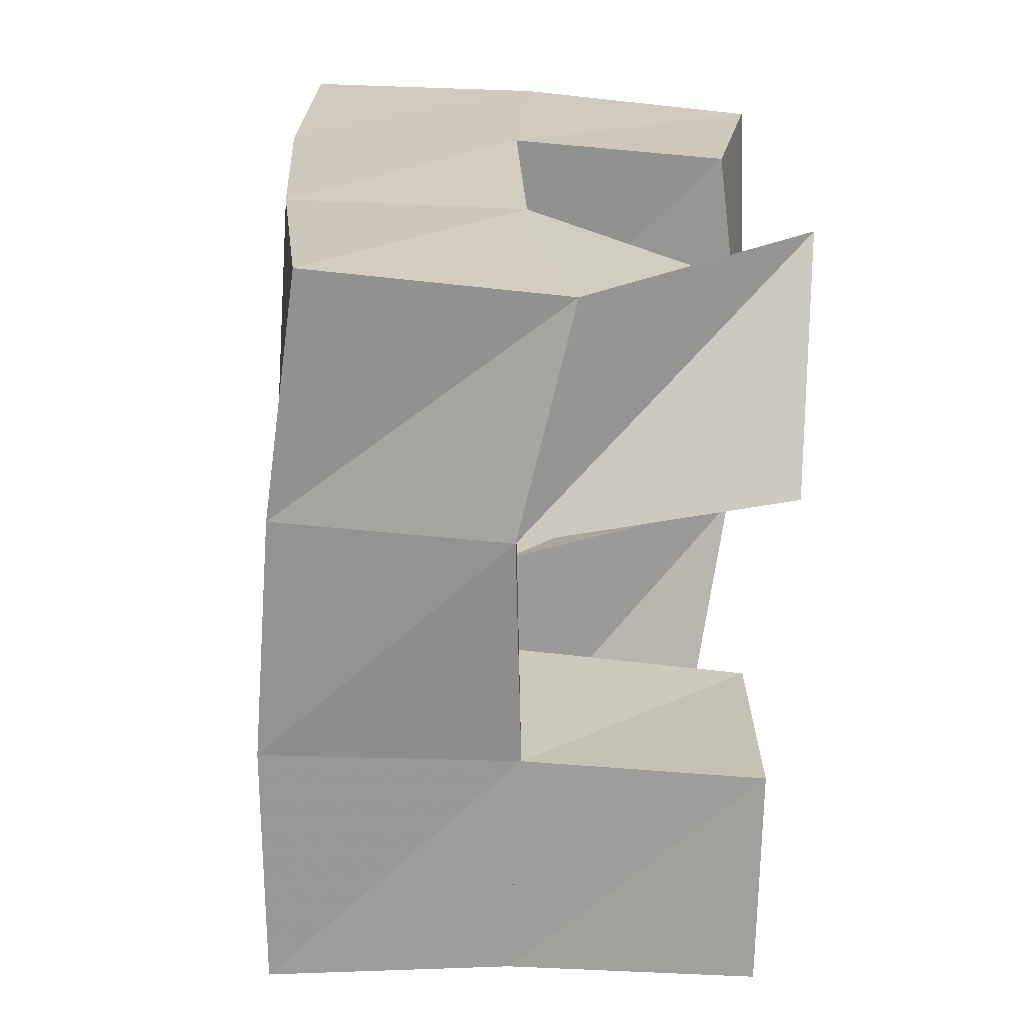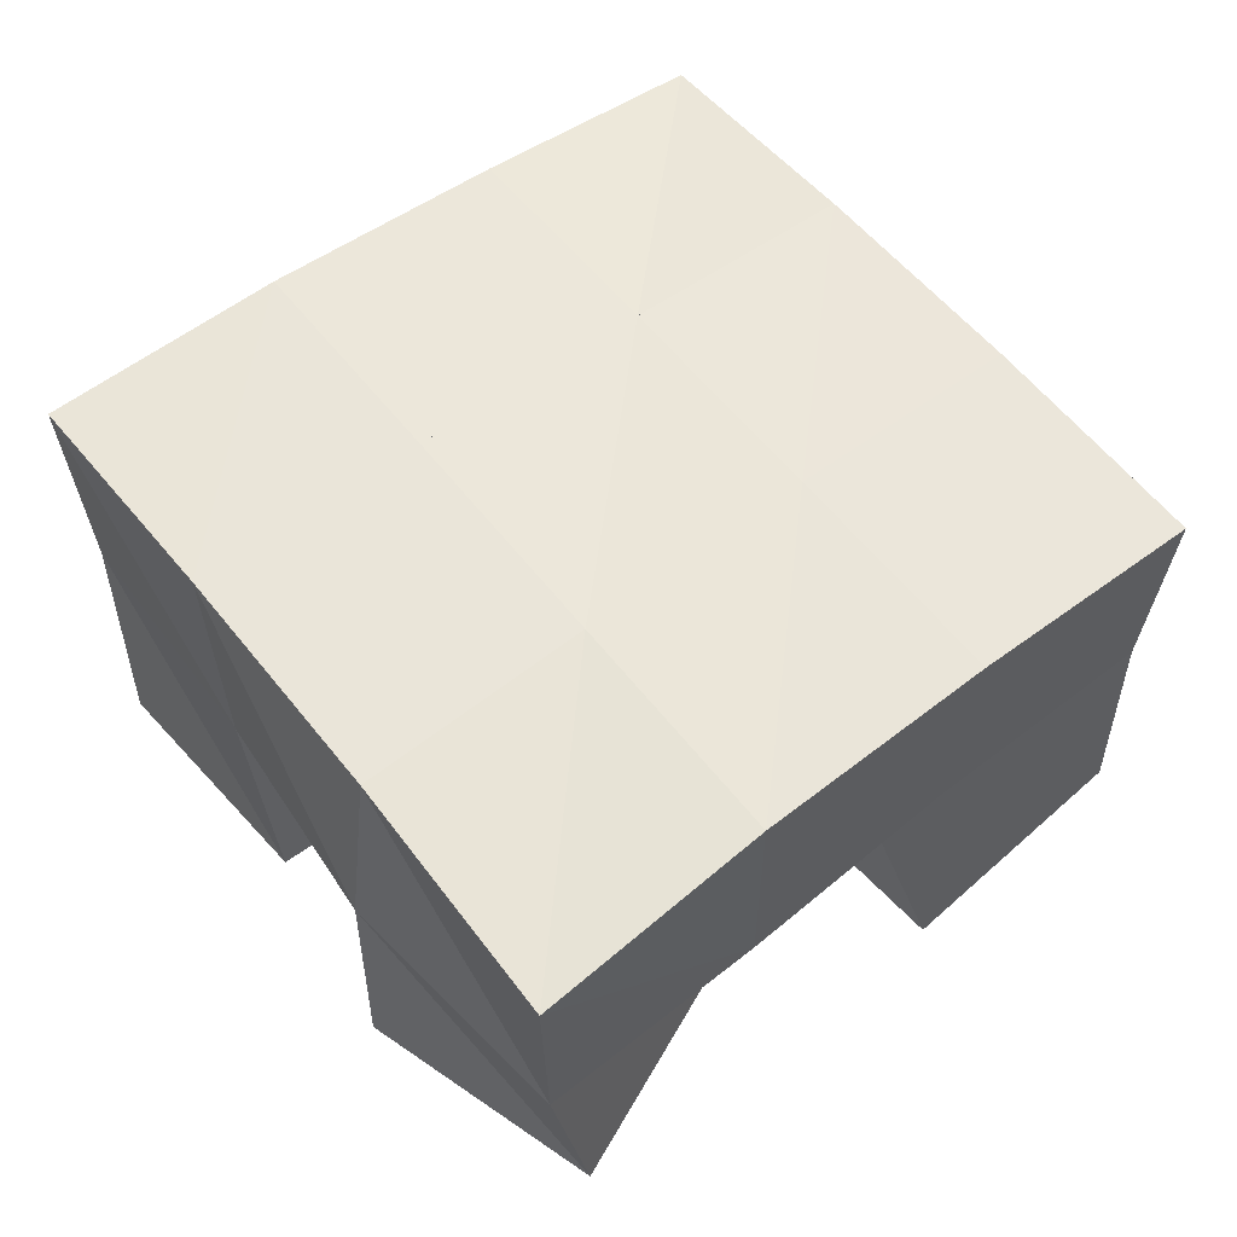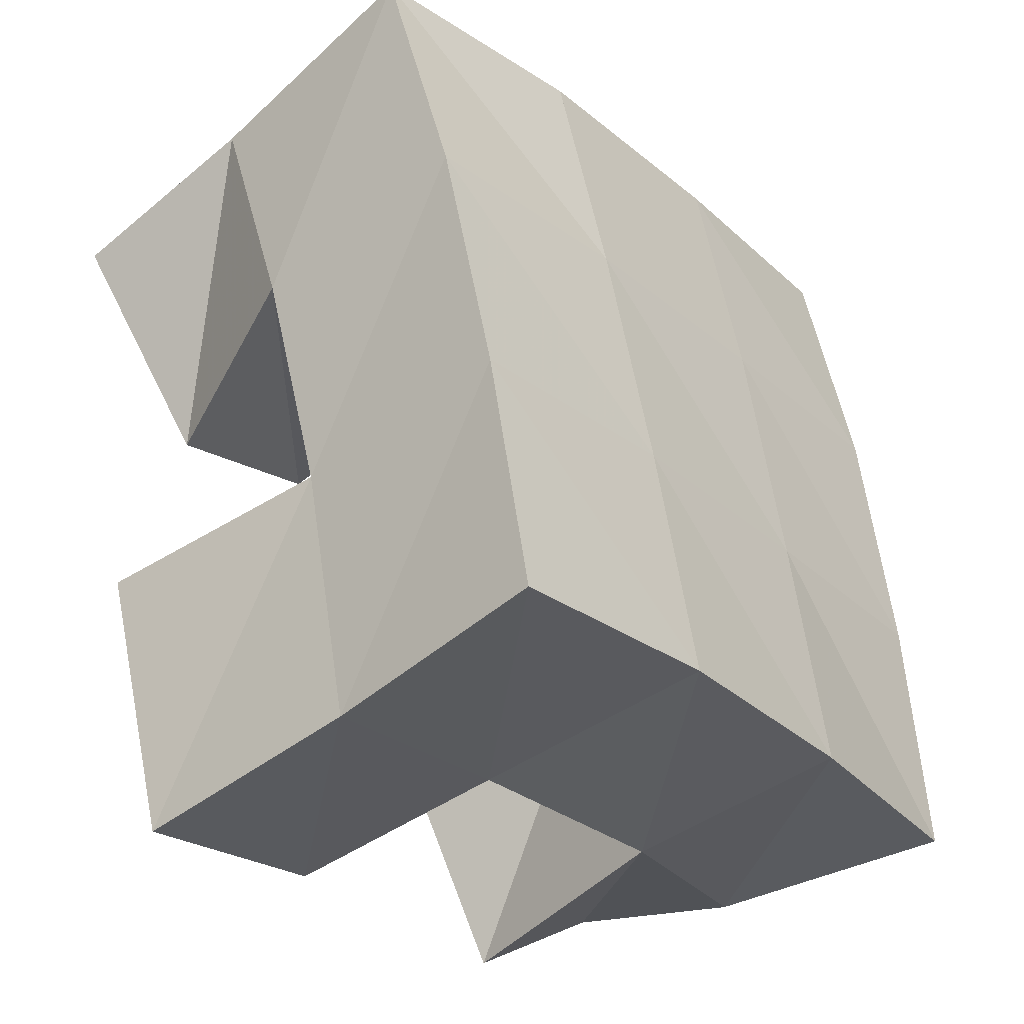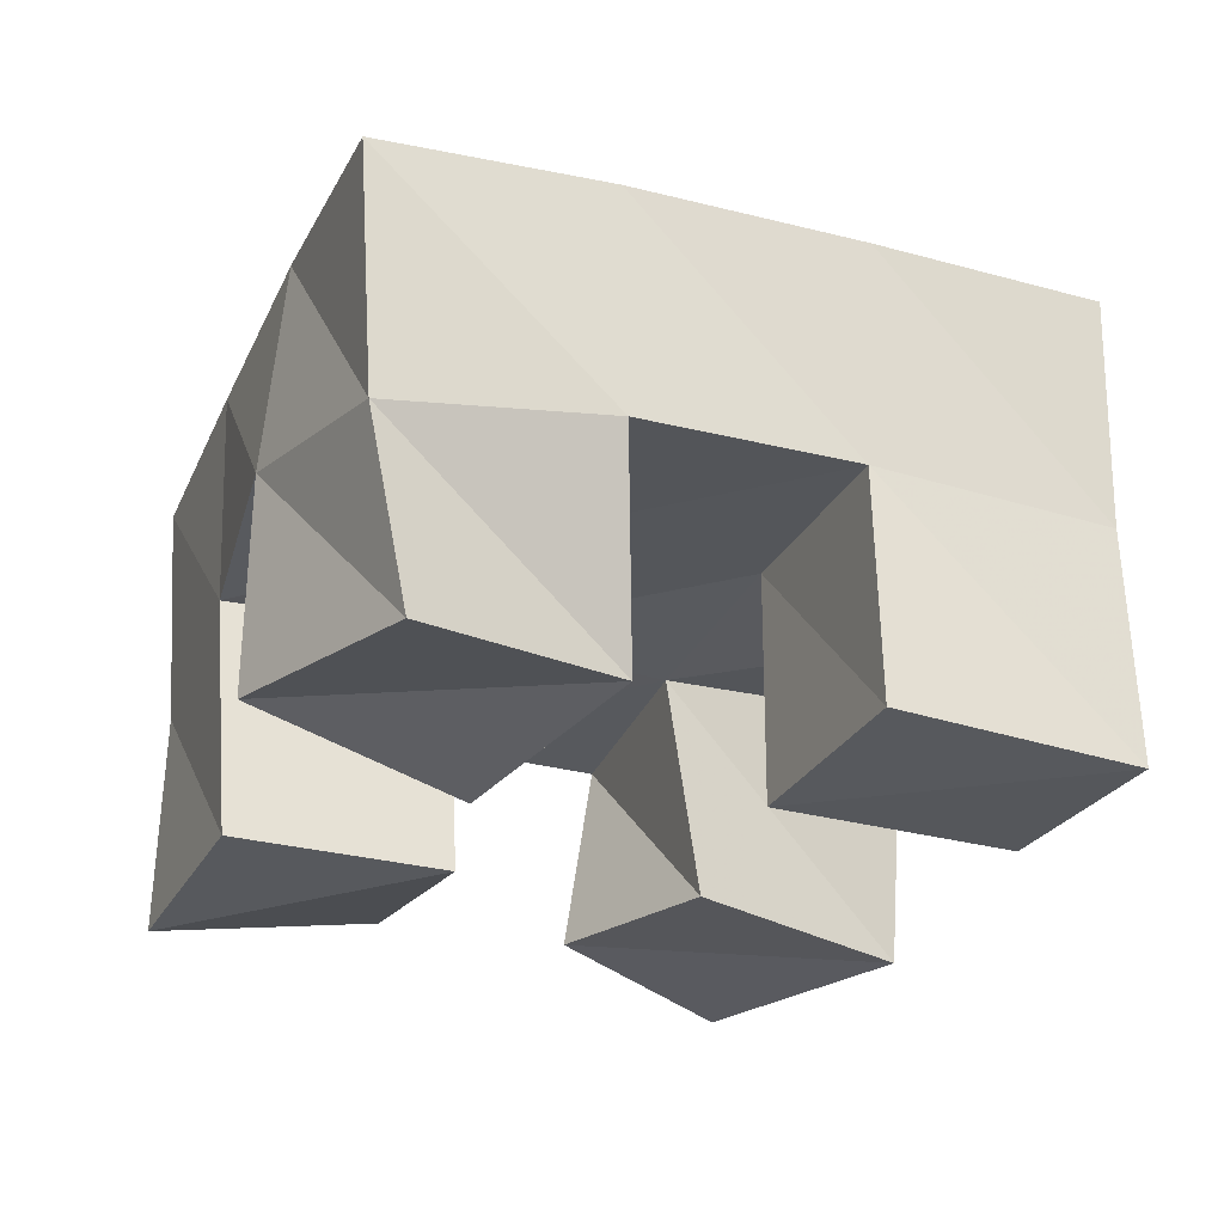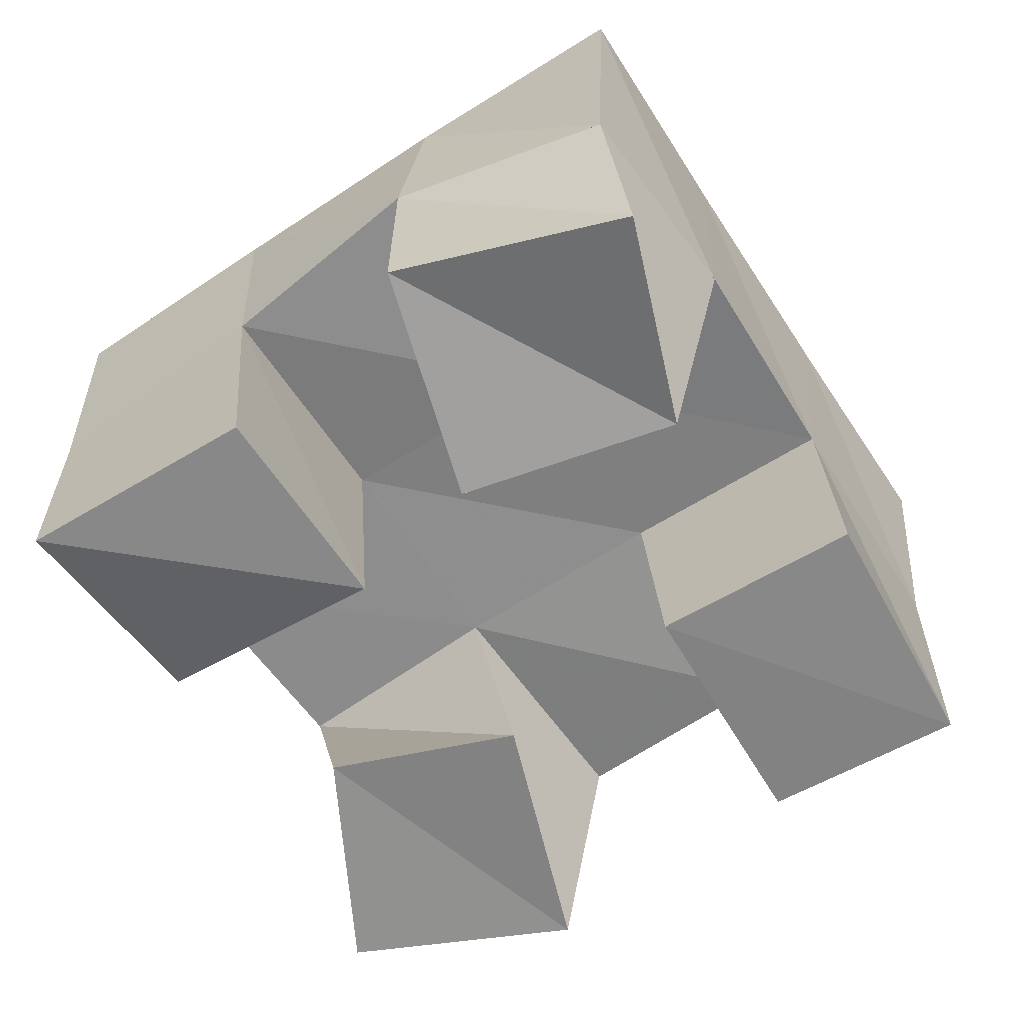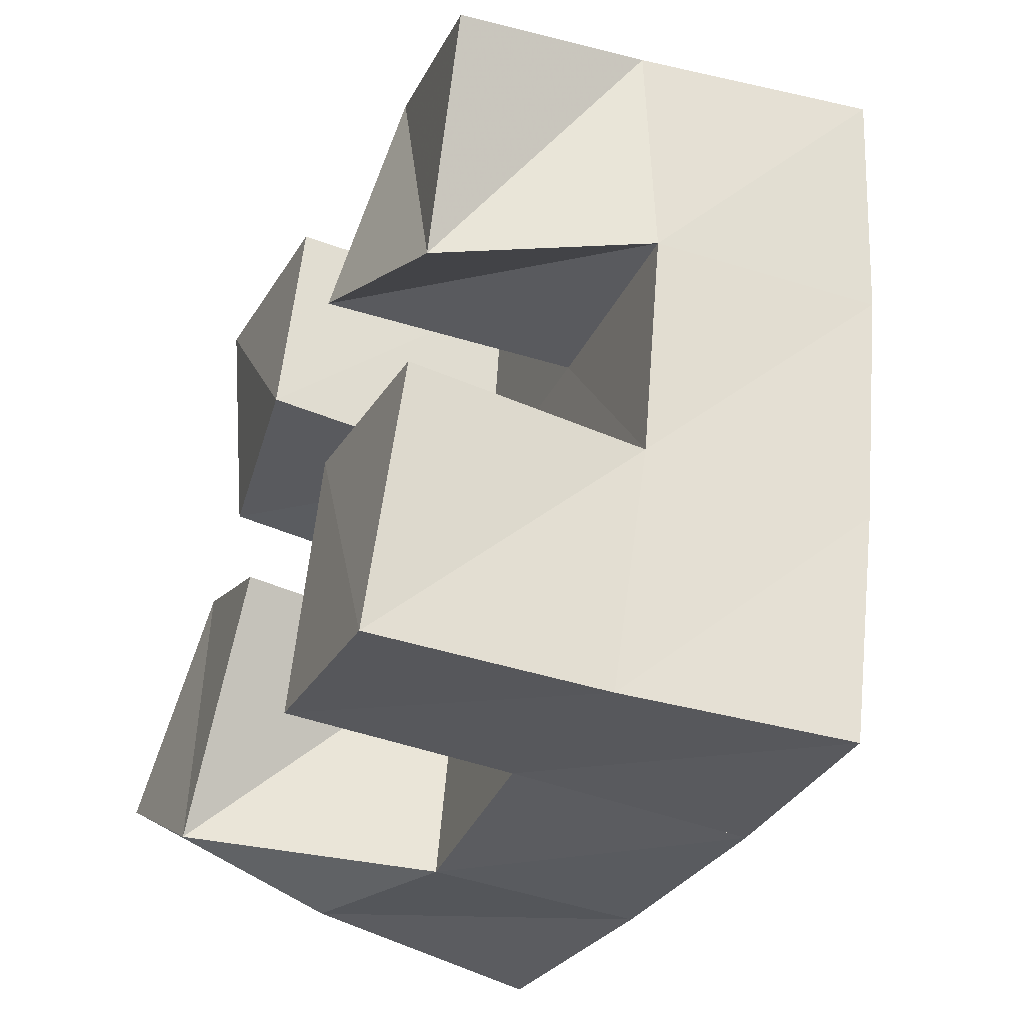
<metadata>
{"format":"obj","ext":"obj","renderer":"f3d","projection":"perspective","resolution":1024,"background":"white","views":[{"elev":-54.4,"azim":-93.3,"up":"+Z"},{"elev":55.1,"azim":65.4,"up":"+Y"},{"elev":-44.9,"azim":128.1,"up":"+Z"},{"elev":-29.0,"azim":82.4,"up":"+Y"},{"elev":-62.8,"azim":47.5,"up":"+Y"},{"elev":-44.4,"azim":65.0,"up":"+Z"}]}
</metadata>
<code>
v 0.4845 0.1 0.1359
v 0.4905 0.1445 0.1173
v 0.5234 0.1008 0.1028
v 0.5358 0.1535 0.1018
v 0.5196 0.1027 0.1736
v 0.4989 0.1533 0.1652
v 0.5556 0.1 0.15
v 0.5475 0.153 0.1554
v 0.5936 0.1 0.2
v 0.6061 0.1524 0.191
v 0.635 0.1062 0.1751
v 0.6547 0.1488 0.1784
v 0.6193 0.106 0.244
v 0.619 0.1536 0.2437
v 0.6641 0.1 0.2166
v 0.665 0.1419 0.2246
v 0.5097 0.1095 0.2128
v 0.5079 0.1548 0.2128
v 0.5617 0.1 0.2001
v 0.5587 0.155 0.2026
v 0.5222 0.1 0.2609
v 0.5188 0.151 0.2602
v 0.573 0.1 0.246
v 0.5712 0.1524 0.2501
v 0.5831 0.1012 0.09173
v 0.5829 0.1496 0.09342
v 0.6251 0.1 0.07859
v 0.627 0.1497 0.08056
v 0.5996 0.1 0.1445
v 0.5945 0.1536 0.1433
v 0.6431 0.1 0.1315
v 0.6411 0.151 0.1318
v 0.4856 0.1968 0.1143
v 0.535 0.2008 0.104
v 0.4982 0.2016 0.1631
v 0.5469 0.2023 0.1528
v 0.5104 0.2035 0.2138
v 0.5592 0.2031 0.2031
v 0.5215 0.2006 0.2636
v 0.5703 0.2014 0.252
v 0.5841 0.2017 0.09324
v 0.5961 0.202 0.142
v 0.6092 0.2016 0.1919
v 0.6218 0.1997 0.2399
v 0.6327 0.1983 0.08115
v 0.6448 0.1989 0.1299
v 0.6579 0.1977 0.1799
v 0.6716 0.1928 0.2283
f 1 2 4
f 3 1 4
f 2 6 8
f 4 2 8
f 6 5 7
f 8 6 7
f 5 1 3
f 7 5 3
f 8 7 3
f 4 8 3
f 2 1 5
f 6 2 5
f 9 10 12
f 11 9 12
f 10 14 16
f 12 10 16
f 14 13 15
f 16 14 15
f 13 9 11
f 15 13 11
f 16 15 11
f 12 16 11
f 10 9 13
f 14 10 13
f 17 18 20
f 19 17 20
f 18 22 24
f 20 18 24
f 22 21 23
f 24 22 23
f 21 17 19
f 23 21 19
f 24 23 19
f 20 24 19
f 18 17 21
f 22 18 21
f 25 26 28
f 27 25 28
f 26 30 32
f 28 26 32
f 30 29 31
f 32 30 31
f 29 25 27
f 31 29 27
f 32 31 27
f 28 32 27
f 26 25 29
f 30 26 29
f 2 33 34
f 4 2 34
f 33 35 36
f 34 33 36
f 35 6 8
f 36 35 8
f 6 2 4
f 8 6 4
f 36 8 4
f 34 36 4
f 33 2 6
f 35 33 6
f 6 35 36
f 8 6 36
f 35 37 38
f 36 35 38
f 37 18 20
f 38 37 20
f 18 6 8
f 20 18 8
f 38 20 8
f 36 38 8
f 35 6 18
f 37 35 18
f 18 37 38
f 20 18 38
f 37 39 40
f 38 37 40
f 39 22 24
f 40 39 24
f 22 18 20
f 24 22 20
f 40 24 20
f 38 40 20
f 37 18 22
f 39 37 22
f 4 34 41
f 26 4 41
f 34 36 42
f 41 34 42
f 36 8 30
f 42 36 30
f 8 4 26
f 30 8 26
f 42 30 26
f 41 42 26
f 34 4 8
f 36 34 8
f 8 36 42
f 30 8 42
f 36 38 43
f 42 36 43
f 38 20 10
f 43 38 10
f 20 8 30
f 10 20 30
f 43 10 30
f 42 43 30
f 36 8 20
f 38 36 20
f 20 38 43
f 10 20 43
f 38 40 44
f 43 38 44
f 40 24 14
f 44 40 14
f 24 20 10
f 14 24 10
f 44 14 10
f 43 44 10
f 38 20 24
f 40 38 24
f 26 41 45
f 28 26 45
f 41 42 46
f 45 41 46
f 42 30 32
f 46 42 32
f 30 26 28
f 32 30 28
f 46 32 28
f 45 46 28
f 41 26 30
f 42 41 30
f 30 42 46
f 32 30 46
f 42 43 47
f 46 42 47
f 43 10 12
f 47 43 12
f 10 30 32
f 12 10 32
f 47 12 32
f 46 47 32
f 42 30 10
f 43 42 10
f 10 43 47
f 12 10 47
f 43 44 48
f 47 43 48
f 44 14 16
f 48 44 16
f 14 10 12
f 16 14 12
f 48 16 12
f 47 48 12
f 43 10 14
f 44 43 14

</code>
